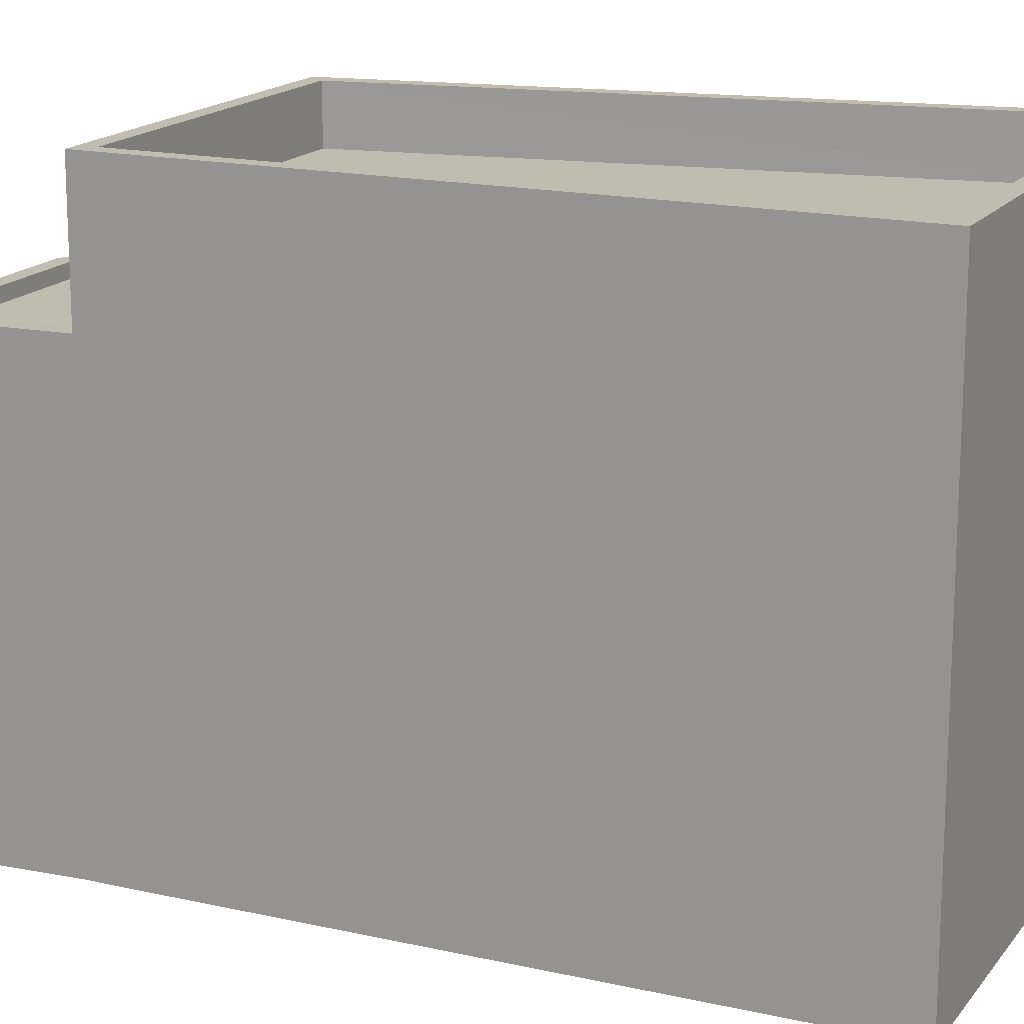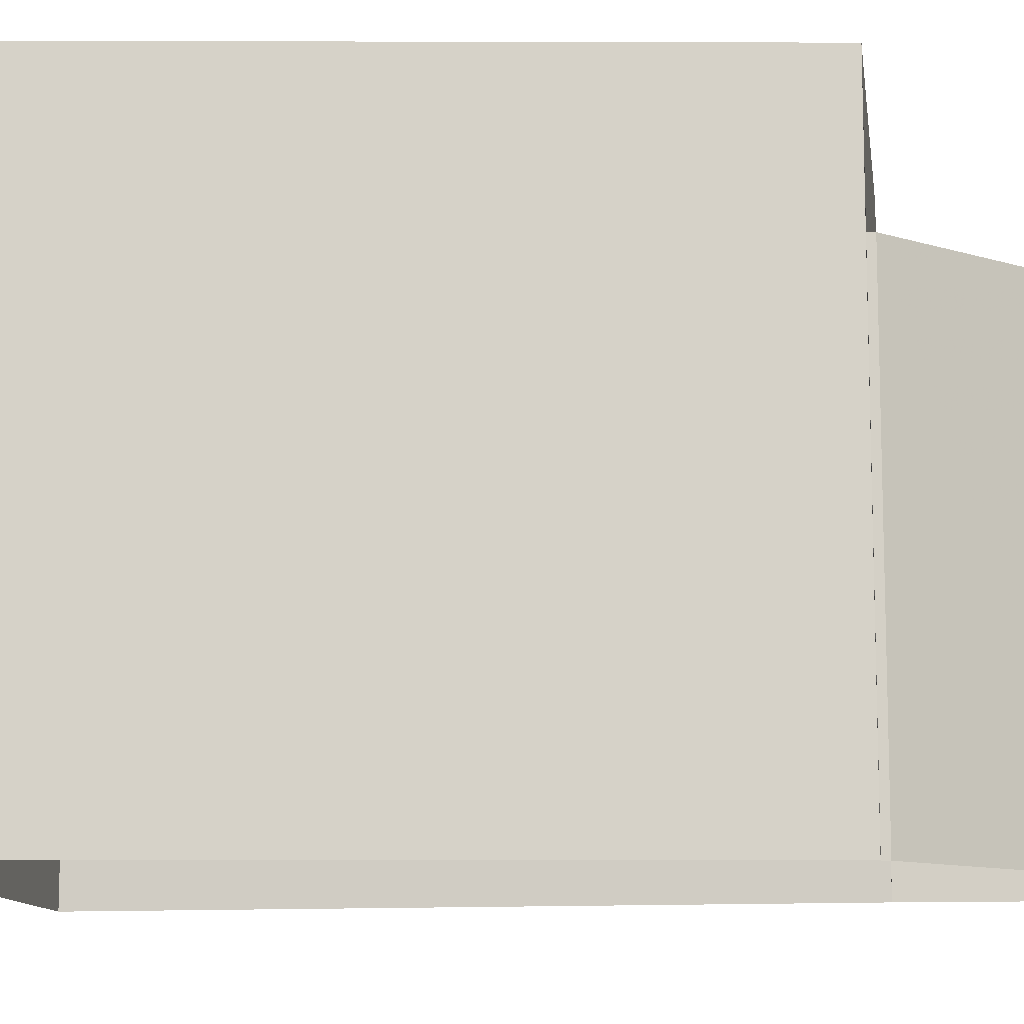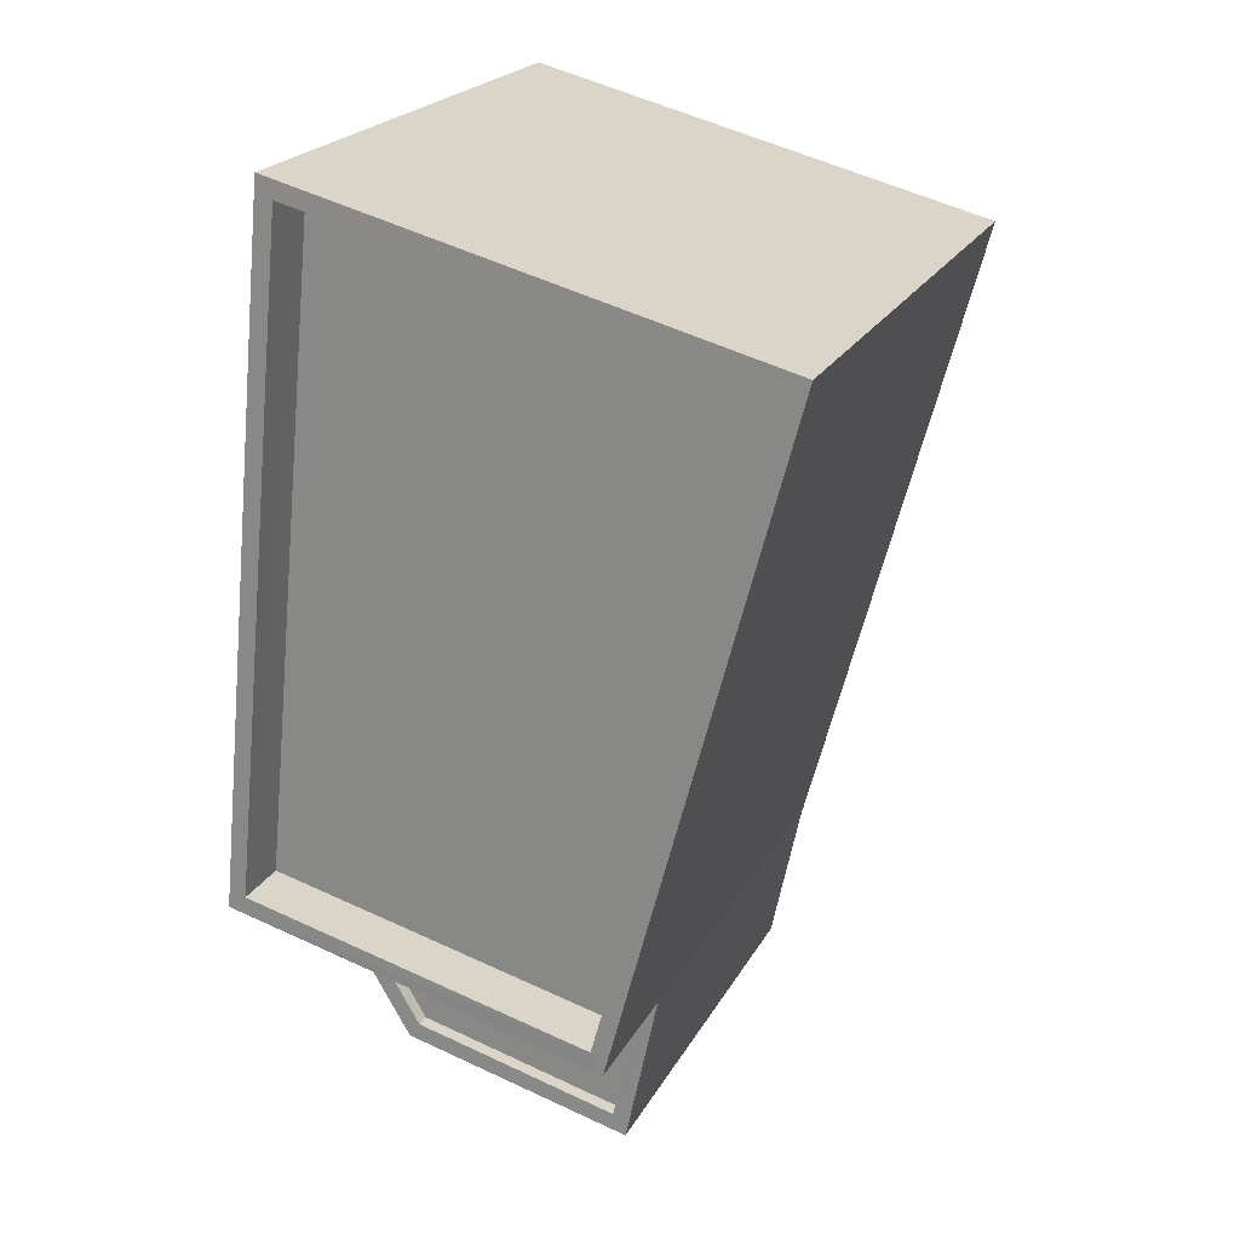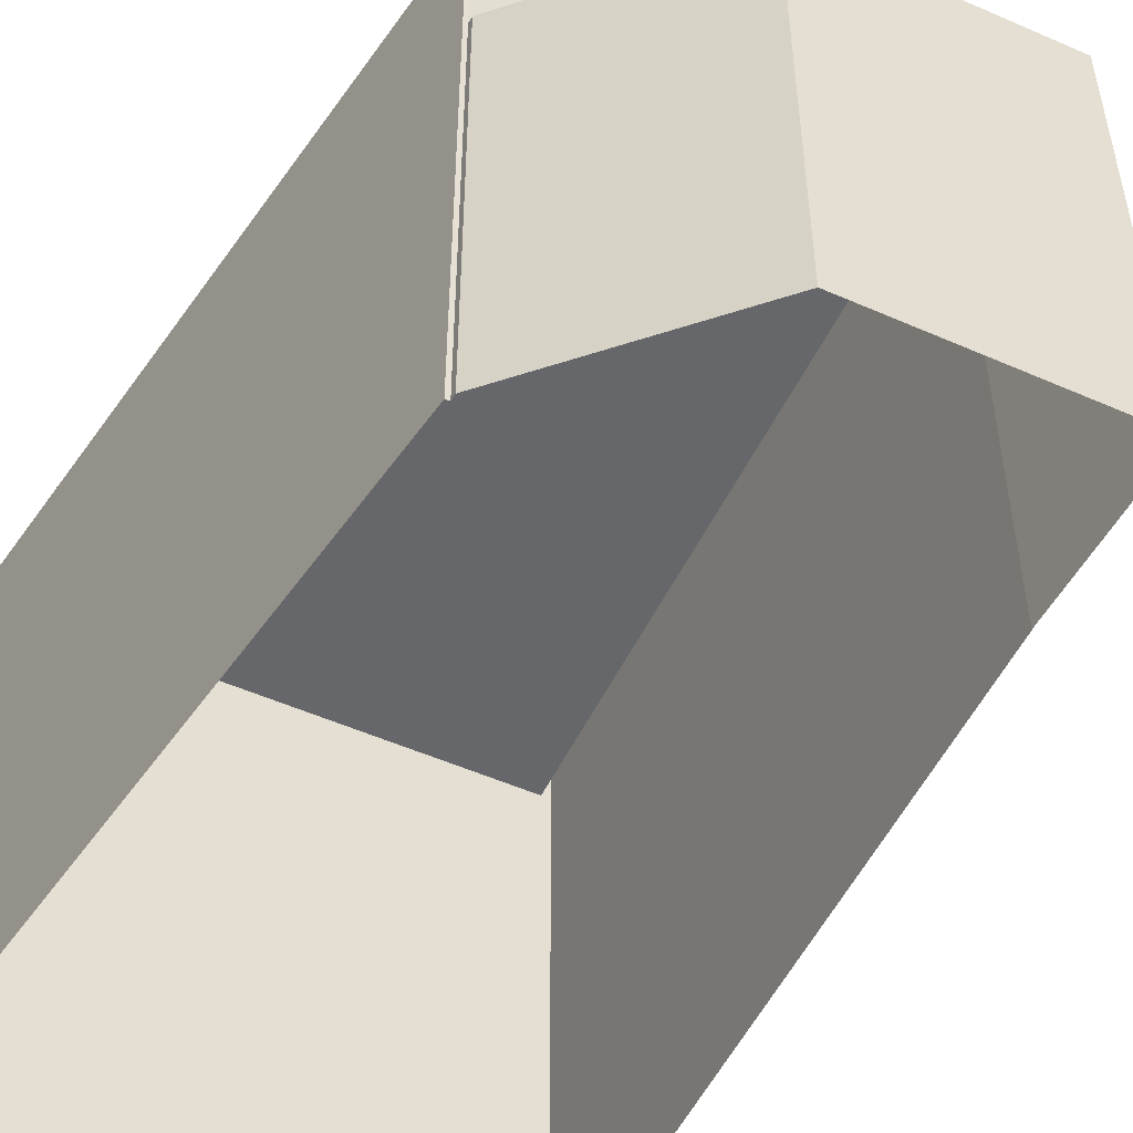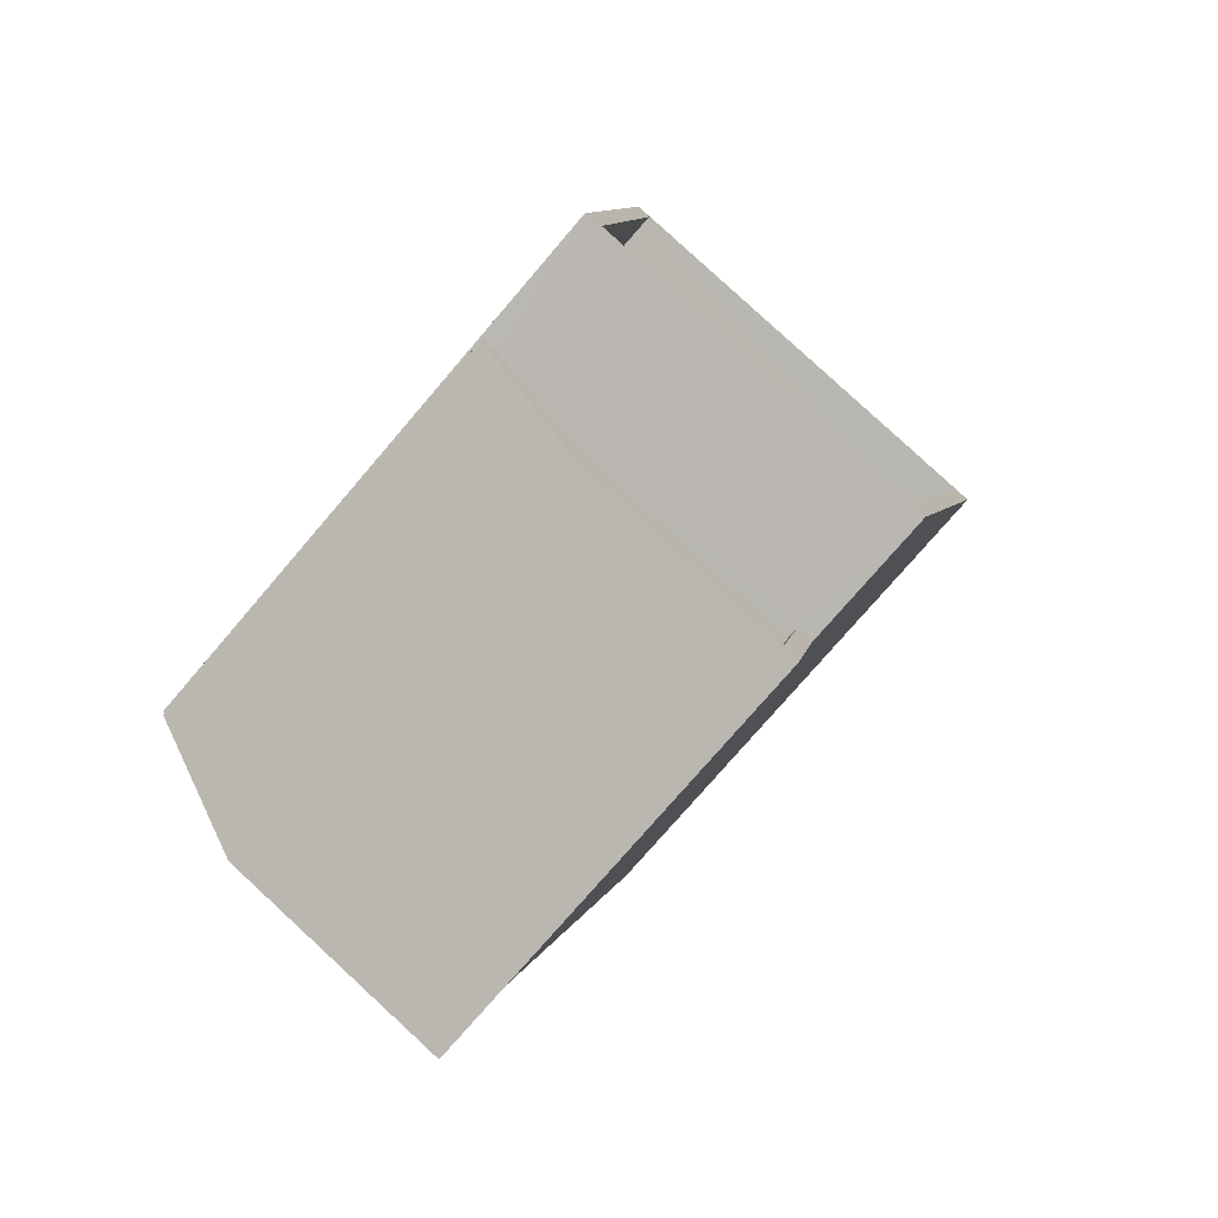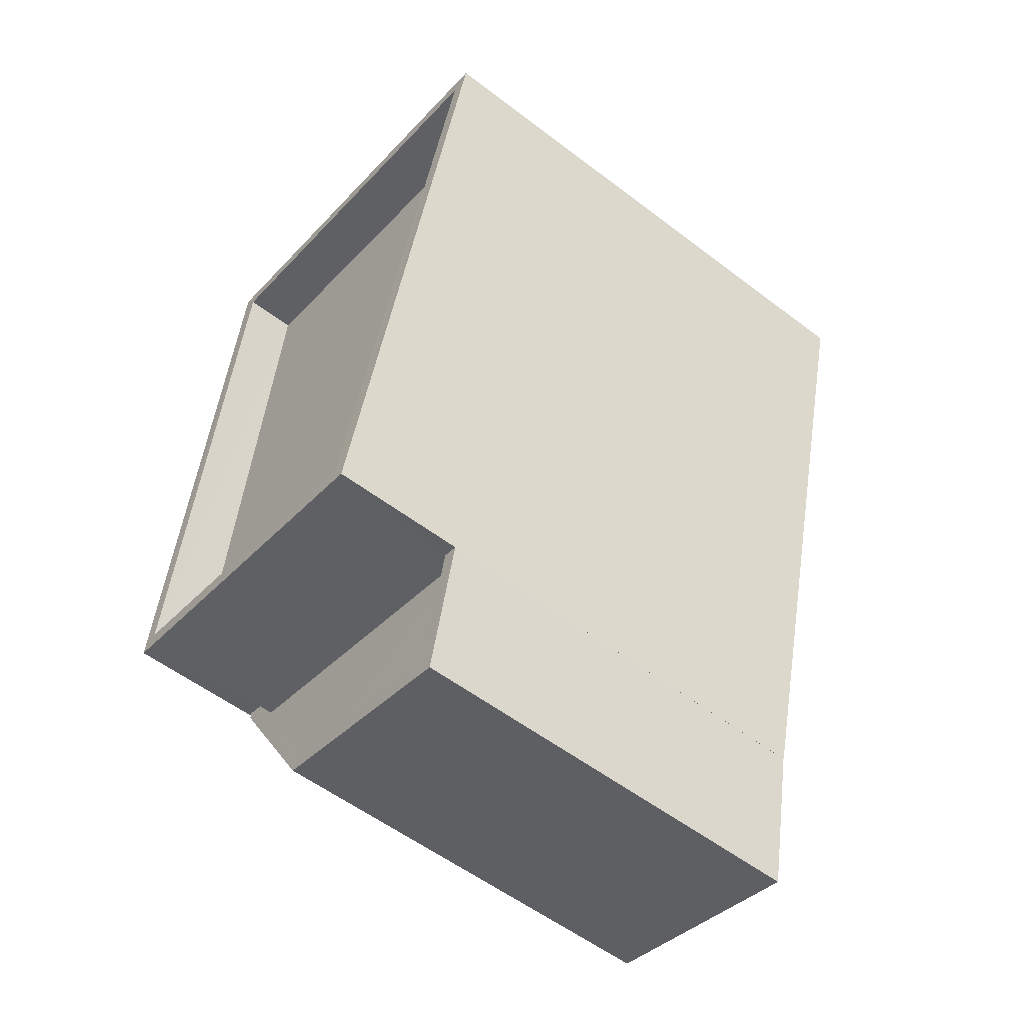
<metadata>
{"format":"obj","ext":"obj","renderer":"f3d","projection":"perspective","resolution":1024,"background":"white","views":[{"elev":16.5,"azim":100.1,"up":"+Z"},{"elev":-11.4,"azim":-96.2,"up":"+Z"},{"elev":22.0,"azim":21.8,"up":"+Y"},{"elev":-52.2,"azim":-40.0,"up":"+Z"},{"elev":-76.4,"azim":-40.6,"up":"+Y"},{"elev":-55.8,"azim":51.4,"up":"+Y"}]}
</metadata>
<code>
v -8.909e+04 -9.964e+04 7.943
v -8.908e+04 -9.964e+04 7.942
v -8.909e+04 -9.965e+04 7.944
v -8.909e+04 -9.965e+04 7.944
v -8.908e+04 -9.965e+04 7.943
v -8.908e+04 -9.965e+04 7.943
v -8.909e+04 -9.966e+04 7.944
v -8.909e+04 -9.965e+04 7.944
v -8.909e+04 -9.965e+04 7.944
v -8.908e+04 -9.964e+04 17.08
v -8.909e+04 -9.965e+04 17.08
v -8.909e+04 -9.965e+04 17.08
v -8.909e+04 -9.964e+04 17.08
v -8.908e+04 -9.964e+04 18.08
v -8.908e+04 -9.965e+04 18.08
v -8.908e+04 -9.964e+04 18.08
v -8.909e+04 -9.965e+04 18.08
v -8.909e+04 -9.965e+04 15.4
v -8.909e+04 -9.965e+04 15.4
v -8.909e+04 -9.965e+04 15.4
v -8.909e+04 -9.965e+04 15.4
v -8.909e+04 -9.964e+04 18.08
v -8.909e+04 -9.964e+04 18.08
v -8.909e+04 -9.965e+04 18.08
v -8.909e+04 -9.965e+04 18.08
v -8.909e+04 -9.965e+04 15.65
v -8.909e+04 -9.965e+04 15.65
v -8.908e+04 -9.965e+04 15.65
v -8.909e+04 -9.966e+04 15.65
v -8.909e+04 -9.965e+04 15.65
v -8.909e+04 -9.965e+04 15.65
v -8.909e+04 -9.965e+04 15.65
v -8.909e+04 -9.965e+04 15.65
v -8.909e+04 -9.965e+04 15.65
f 1 2 3
f 1 3 4
f 5 6 2
f 6 7 8
f 9 3 8
f 2 6 3
f 3 6 8
f 10 11 12
f 10 13 11
f 14 15 16
f 14 17 15
f 18 19 20
f 18 21 19
f 16 22 23
f 16 23 14
f 24 15 17
f 24 23 22
f 25 24 17
f 23 24 25
f 26 27 28
f 28 27 29
f 29 27 30
f 30 31 32
f 33 34 32
f 34 30 32
f 27 31 30
f 21 31 19
f 21 32 31
f 34 9 8
f 30 34 8
f 16 5 2
f 16 15 5
f 23 13 10
f 14 23 10
f 18 20 27
f 26 18 27
f 22 1 4
f 24 22 4
f 27 20 19
f 31 27 19
f 3 33 4
f 24 4 33
f 24 32 15
f 5 28 6
f 15 28 5
f 26 21 18
f 32 21 26
f 24 33 32
f 26 28 15
f 15 32 26
f 17 12 11
f 25 17 11
f 14 10 12
f 17 14 12
f 29 8 7
f 29 30 8
f 3 9 34
f 33 3 34
f 16 2 1
f 22 16 1
f 28 7 6
f 28 29 7
f 25 11 13
f 23 25 13

</code>
